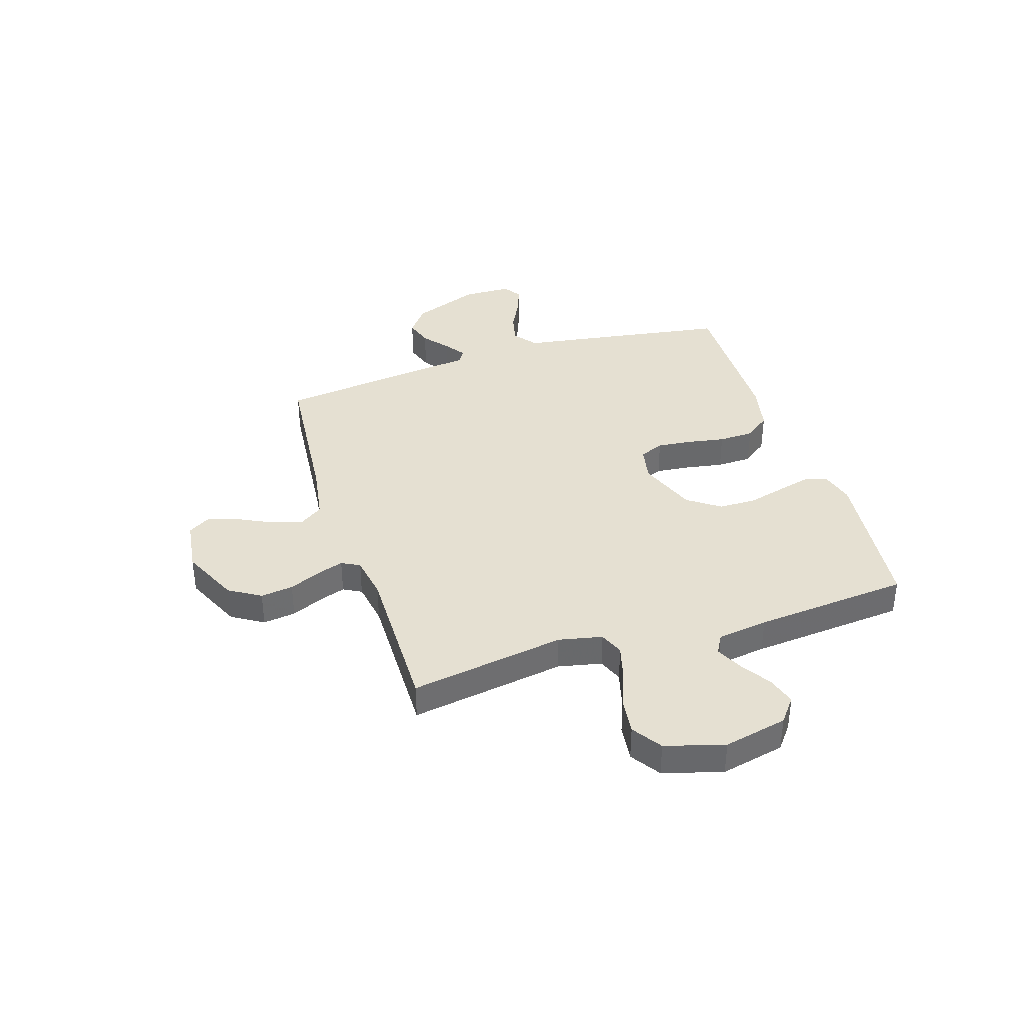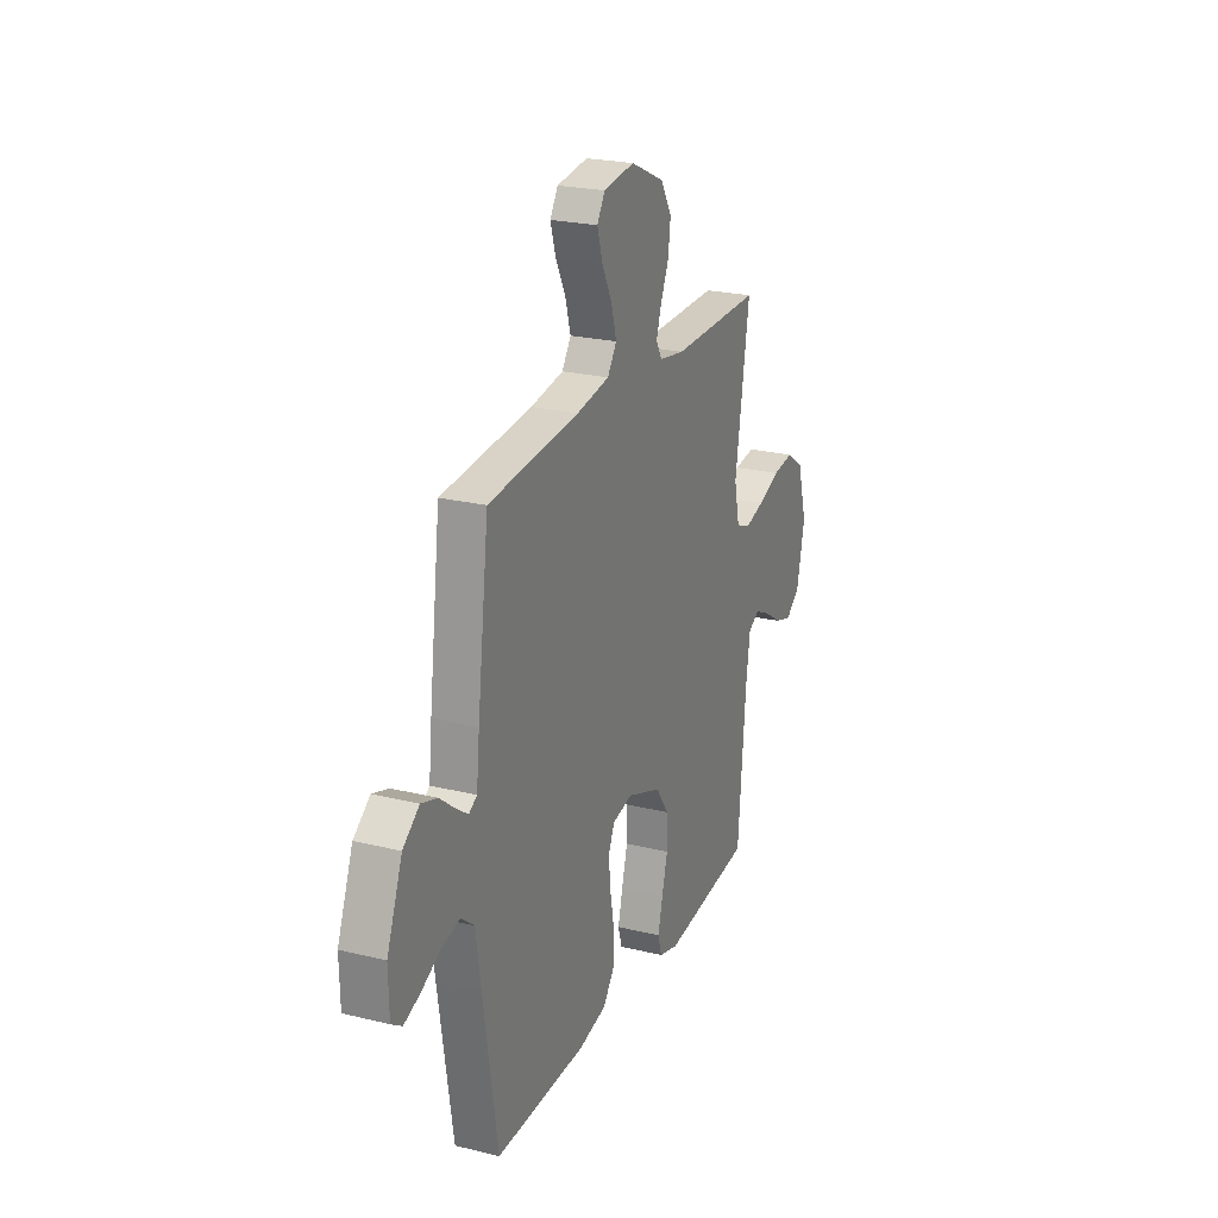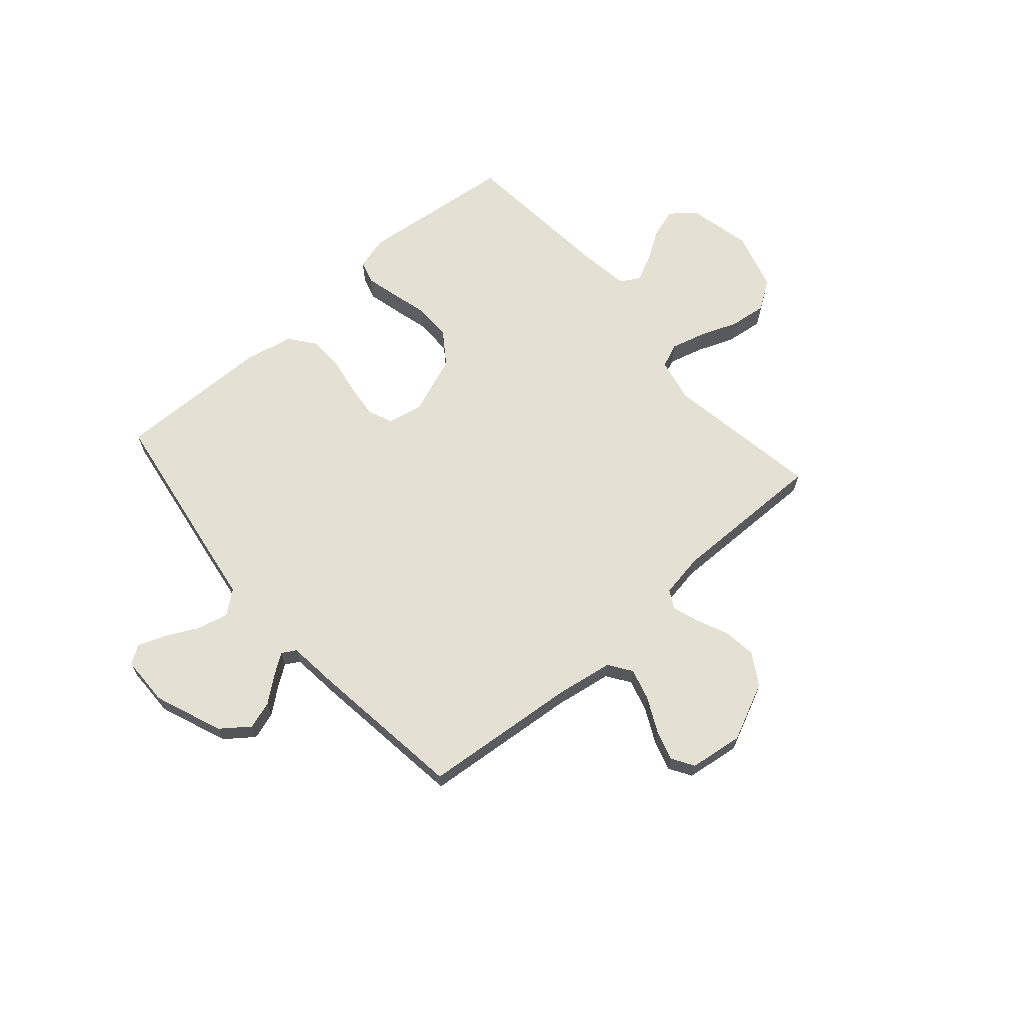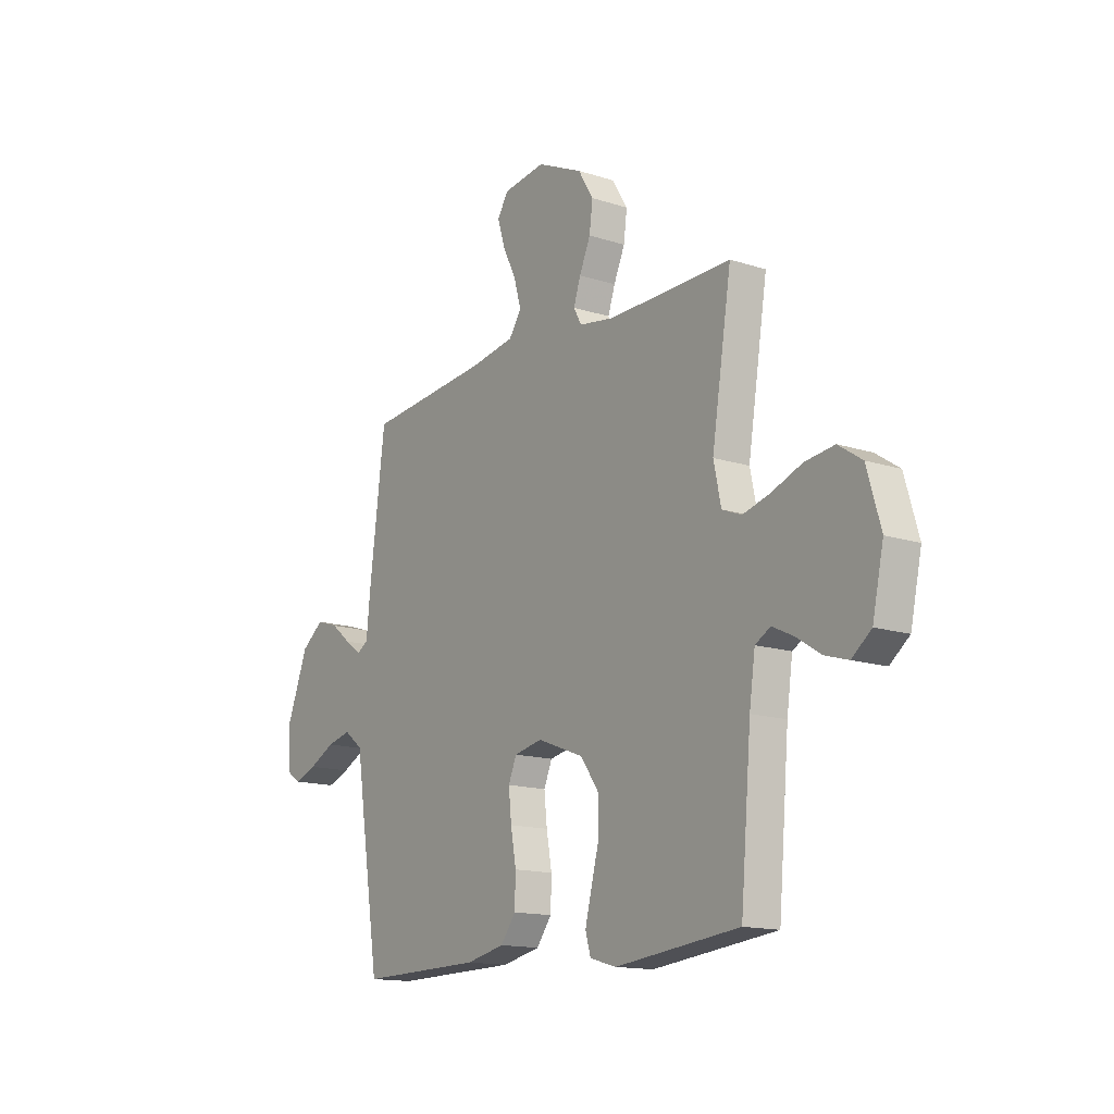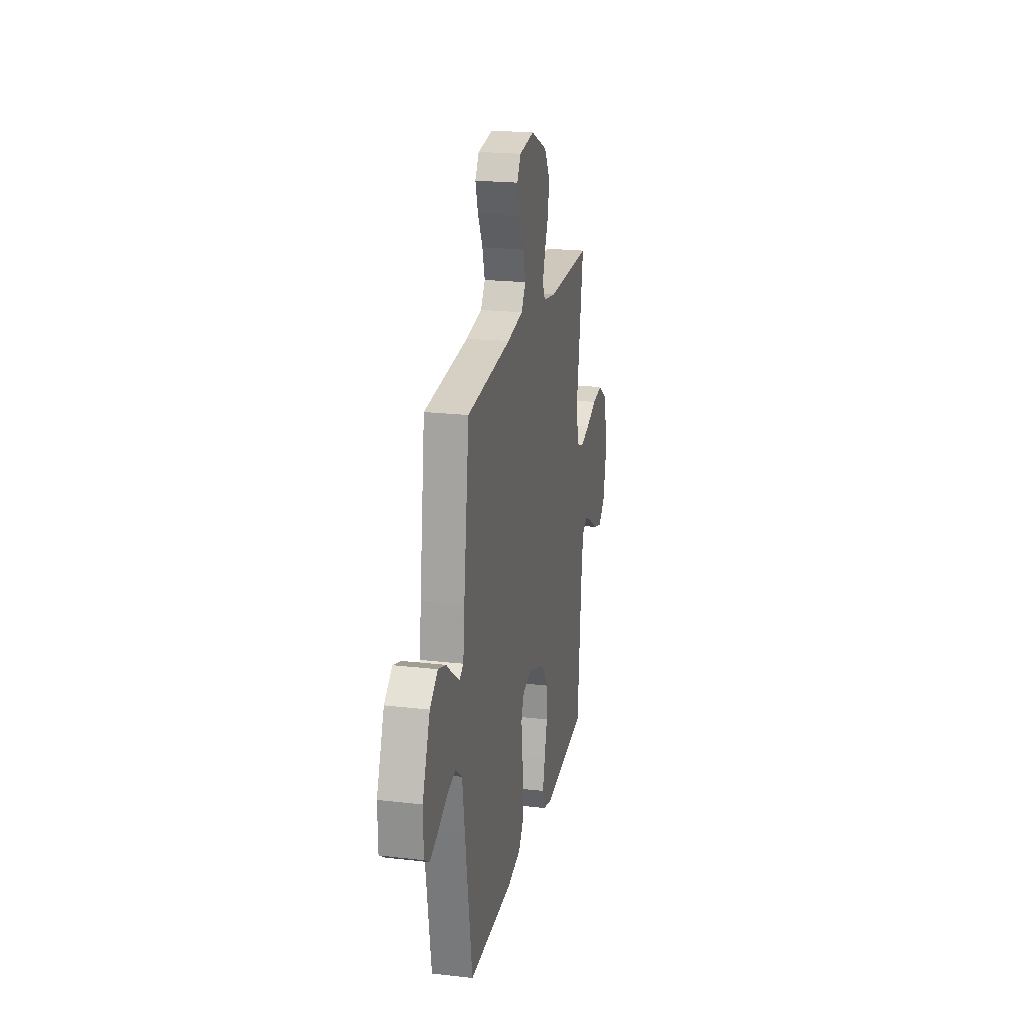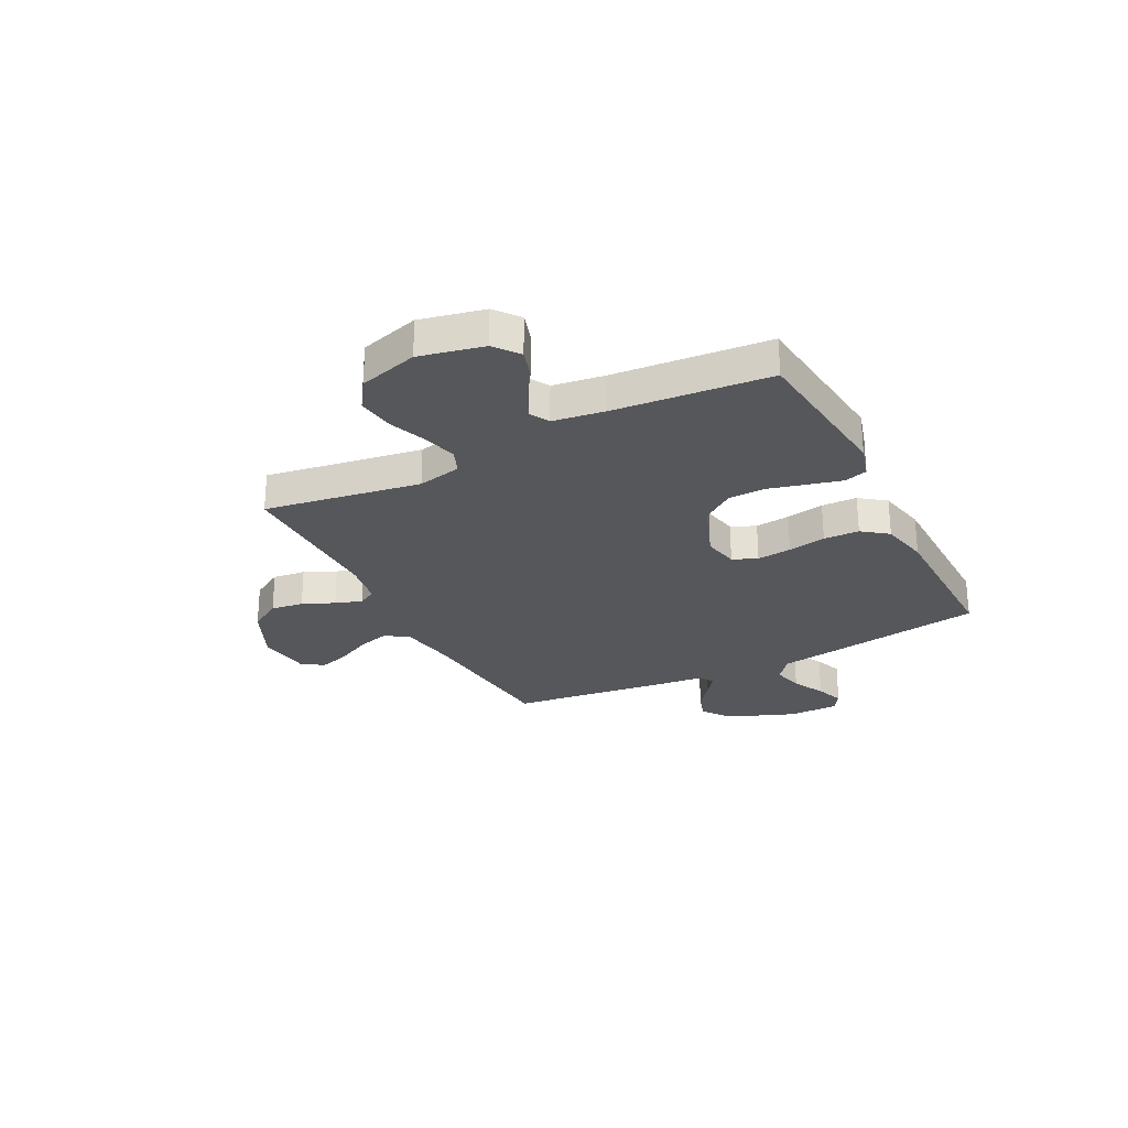
<metadata>
{"format":"obj","ext":"obj","renderer":"f3d","projection":"perspective","resolution":1024,"background":"white","views":[{"elev":37.8,"azim":72.3,"up":"+Y"},{"elev":23.4,"azim":-67.6,"up":"+Z"},{"elev":66.0,"azim":-41.2,"up":"+Y"},{"elev":-14.6,"azim":54.9,"up":"+Z"},{"elev":21.2,"azim":-78.3,"up":"+Z"},{"elev":-26.9,"azim":117.1,"up":"+Y"}]}
</metadata>
<code>
v -0.5 0.07 0.5
v -0.2 0.07 0.528
v -0.091 0.07 0.546
v -0.061 0.07 0.59
v -0.078 0.07 0.651
v -0.111 0.07 0.717
v -0.129 0.07 0.776
v -0.103 0.07 0.818
v 0 0.07 0.832
v 0.111 0.07 0.781
v 0.148 0.07 0.72
v 0.14 0.07 0.657
v 0.113 0.07 0.596
v 0.096 0.07 0.545
v 0.115 0.07 0.51
v 0.2 0.07 0.496
v 0.5 0.07 0.5
v 0.452 0.07 0.2
v 0.47 0.07 0.116
v 0.517 0.07 0.097
v 0.583 0.07 0.115
v 0.656 0.07 0.143
v 0.727 0.07 0.152
v 0.784 0.07 0.114
v 0.817 0.07 0
v 0.79 0.07 -0.123
v 0.743 0.07 -0.16
v 0.687 0.07 -0.143
v 0.629 0.07 -0.106
v 0.577 0.07 -0.081
v 0.54 0.07 -0.102
v 0.526 0.07 -0.2
v 0.5 0.07 -0.5
v 0.2 0.07 -0.533
v 0.136 0.07 -0.515
v 0.123 0.07 -0.471
v 0.139 0.07 -0.407
v 0.158 0.07 -0.335
v 0.157 0.07 -0.263
v 0.113 0.07 -0.201
v 0 0.07 -0.158
v -0.068 0.07 -0.172
v -0.088 0.07 -0.219
v -0.081 0.07 -0.285
v -0.068 0.07 -0.358
v -0.07 0.07 -0.426
v -0.107 0.07 -0.475
v -0.2 0.07 -0.495
v -0.5 0.07 -0.5
v -0.547 0.07 -0.2
v -0.564 0.07 -0.087
v -0.609 0.07 -0.052
v -0.668 0.07 -0.066
v -0.731 0.07 -0.098
v -0.785 0.07 -0.118
v -0.82 0.07 -0.095
v -0.822 0.07 0
v -0.771 0.07 0.131
v -0.717 0.07 0.172
v -0.664 0.07 0.155
v -0.615 0.07 0.116
v -0.575 0.07 0.088
v -0.548 0.07 0.104
v -0.538 0.07 0.2
v -0.5 0 0.5
v -0.2 0 0.528
v -0.091 0 0.546
v -0.061 0 0.59
v -0.078 0 0.651
v -0.111 0 0.717
v -0.129 0 0.776
v -0.103 0 0.818
v 0 0 0.832
v 0.111 0 0.781
v 0.148 0 0.72
v 0.14 0 0.657
v 0.113 0 0.596
v 0.096 0 0.545
v 0.115 0 0.51
v 0.2 0 0.496
v 0.5 0 0.5
v 0.452 0 0.2
v 0.47 0 0.116
v 0.517 0 0.097
v 0.583 0 0.115
v 0.656 0 0.143
v 0.727 0 0.152
v 0.784 0 0.114
v 0.817 0 0
v 0.79 0 -0.123
v 0.743 0 -0.16
v 0.687 0 -0.143
v 0.629 0 -0.106
v 0.577 0 -0.081
v 0.54 0 -0.102
v 0.526 0 -0.2
v 0.5 0 -0.5
v 0.2 0 -0.533
v 0.136 0 -0.515
v 0.123 0 -0.471
v 0.139 0 -0.407
v 0.158 0 -0.335
v 0.157 0 -0.263
v 0.113 0 -0.201
v 0 0 -0.158
v -0.068 0 -0.172
v -0.088 0 -0.219
v -0.081 0 -0.285
v -0.068 0 -0.358
v -0.07 0 -0.426
v -0.107 0 -0.475
v -0.2 0 -0.495
v -0.5 0 -0.5
v -0.547 0 -0.2
v -0.564 0 -0.087
v -0.609 0 -0.052
v -0.668 0 -0.066
v -0.731 0 -0.098
v -0.785 0 -0.118
v -0.82 0 -0.095
v -0.822 0 0
v -0.771 0 0.131
v -0.717 0 0.172
v -0.664 0 0.155
v -0.615 0 0.116
v -0.575 0 0.088
v -0.548 0 0.104
v -0.538 0 0.2
f 63 64 1 2
f 58 59 60 61
f 58 61 62
f 57 58 62
f 56 57 62
f 53 54 55 56
f 52 53 56 62
f 51 52 62 63
f 44 45 46 47
f 43 44 47 48
f 35 36 37 38
f 33 34 35 38
f 32 33 38 39
f 31 32 39 40
f 26 27 28 29
f 26 29 30
f 25 26 30
f 24 25 30
f 21 22 23 24
f 20 21 24 30
f 19 20 30 31
f 16 17 18
f 15 16 18 19
f 10 11 12 13
f 10 13 14
f 9 10 14
f 8 9 14
f 5 6 7 8
f 4 5 8 14
f 3 4 14 15
f 43 48 49 50
f 42 43 50 51
f 41 42 51 63
f 31 40 41 63
f 15 19 31 63
f 2 3 15 63
f 66 65 128 127
f 125 124 123 122
f 126 125 122
f 126 122 121
f 126 121 120
f 120 119 118 117
f 126 120 117 116
f 127 126 116 115
f 111 110 109 108
f 112 111 108 107
f 102 101 100 99
f 102 99 98 97
f 103 102 97 96
f 104 103 96 95
f 93 92 91 90
f 94 93 90
f 94 90 89
f 94 89 88
f 88 87 86 85
f 94 88 85 84
f 95 94 84 83
f 82 81 80
f 83 82 80 79
f 77 76 75 74
f 78 77 74
f 78 74 73
f 78 73 72
f 72 71 70 69
f 78 72 69 68
f 79 78 68 67
f 114 113 112 107
f 115 114 107 106
f 127 115 106 105
f 127 105 104 95
f 127 95 83 79
f 127 79 67 66
f 1 65 66 2
f 2 66 67 3
f 3 67 68 4
f 4 68 69 5
f 5 69 70 6
f 6 70 71 7
f 7 71 72 8
f 8 72 73 9
f 9 73 74 10
f 10 74 75 11
f 11 75 76 12
f 12 76 77 13
f 13 77 78 14
f 14 78 79 15
f 15 79 80 16
f 16 80 81 17
f 17 81 82 18
f 18 82 83 19
f 19 83 84 20
f 20 84 85 21
f 21 85 86 22
f 22 86 87 23
f 23 87 88 24
f 24 88 89 25
f 25 89 90 26
f 26 90 91 27
f 27 91 92 28
f 28 92 93 29
f 29 93 94 30
f 30 94 95 31
f 31 95 96 32
f 32 96 97 33
f 33 97 98 34
f 34 98 99 35
f 35 99 100 36
f 36 100 101 37
f 37 101 102 38
f 38 102 103 39
f 39 103 104 40
f 40 104 105 41
f 41 105 106 42
f 42 106 107 43
f 43 107 108 44
f 44 108 109 45
f 45 109 110 46
f 46 110 111 47
f 47 111 112 48
f 48 112 113 49
f 49 113 114 50
f 50 114 115 51
f 51 115 116 52
f 52 116 117 53
f 53 117 118 54
f 54 118 119 55
f 55 119 120 56
f 56 120 121 57
f 57 121 122 58
f 58 122 123 59
f 59 123 124 60
f 60 124 125 61
f 61 125 126 62
f 62 126 127 63
f 63 127 128 64
f 64 128 65 1

</code>
